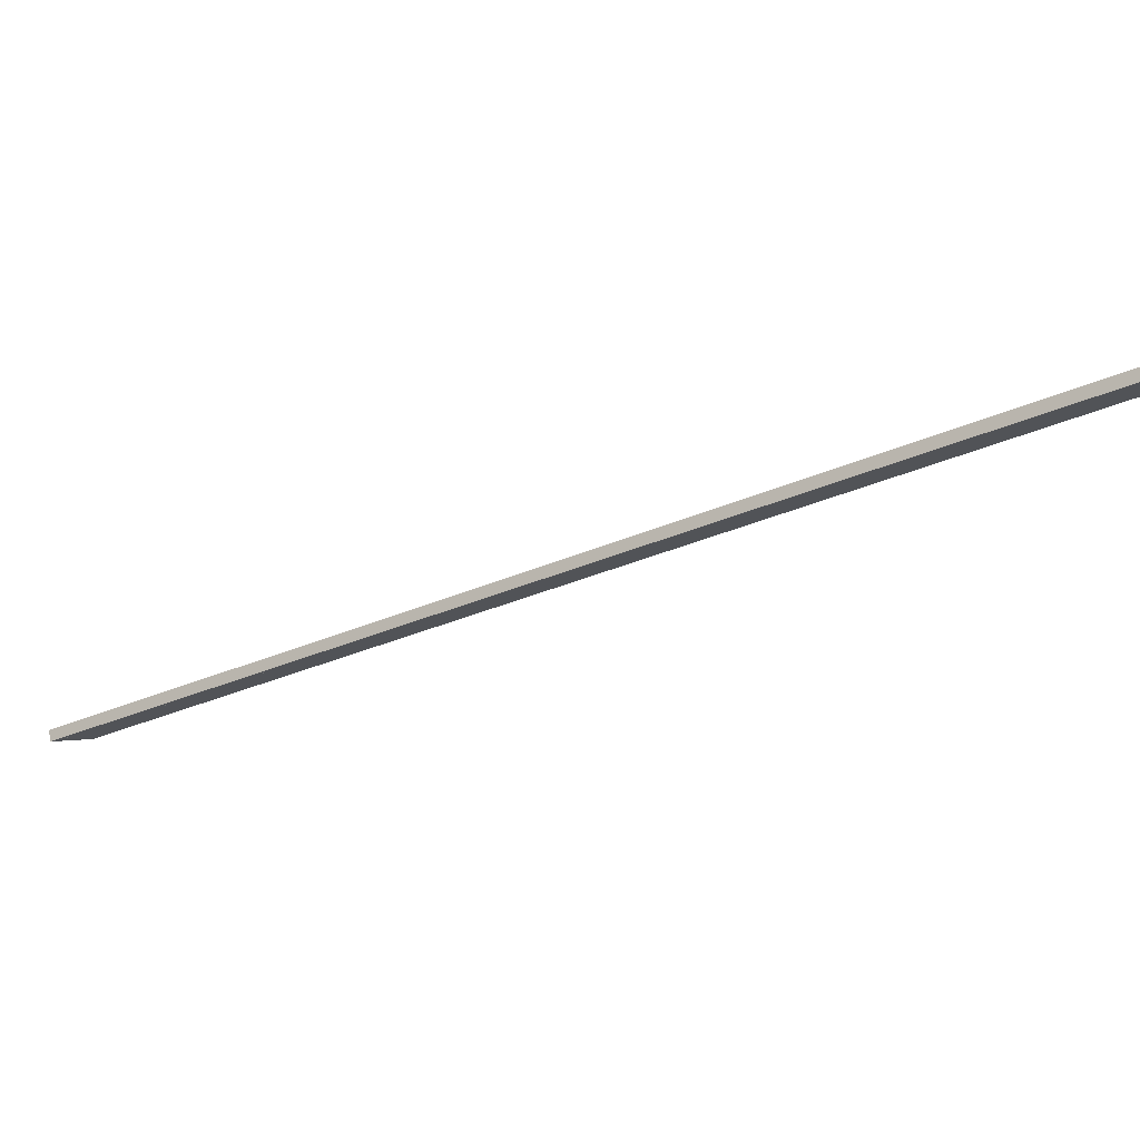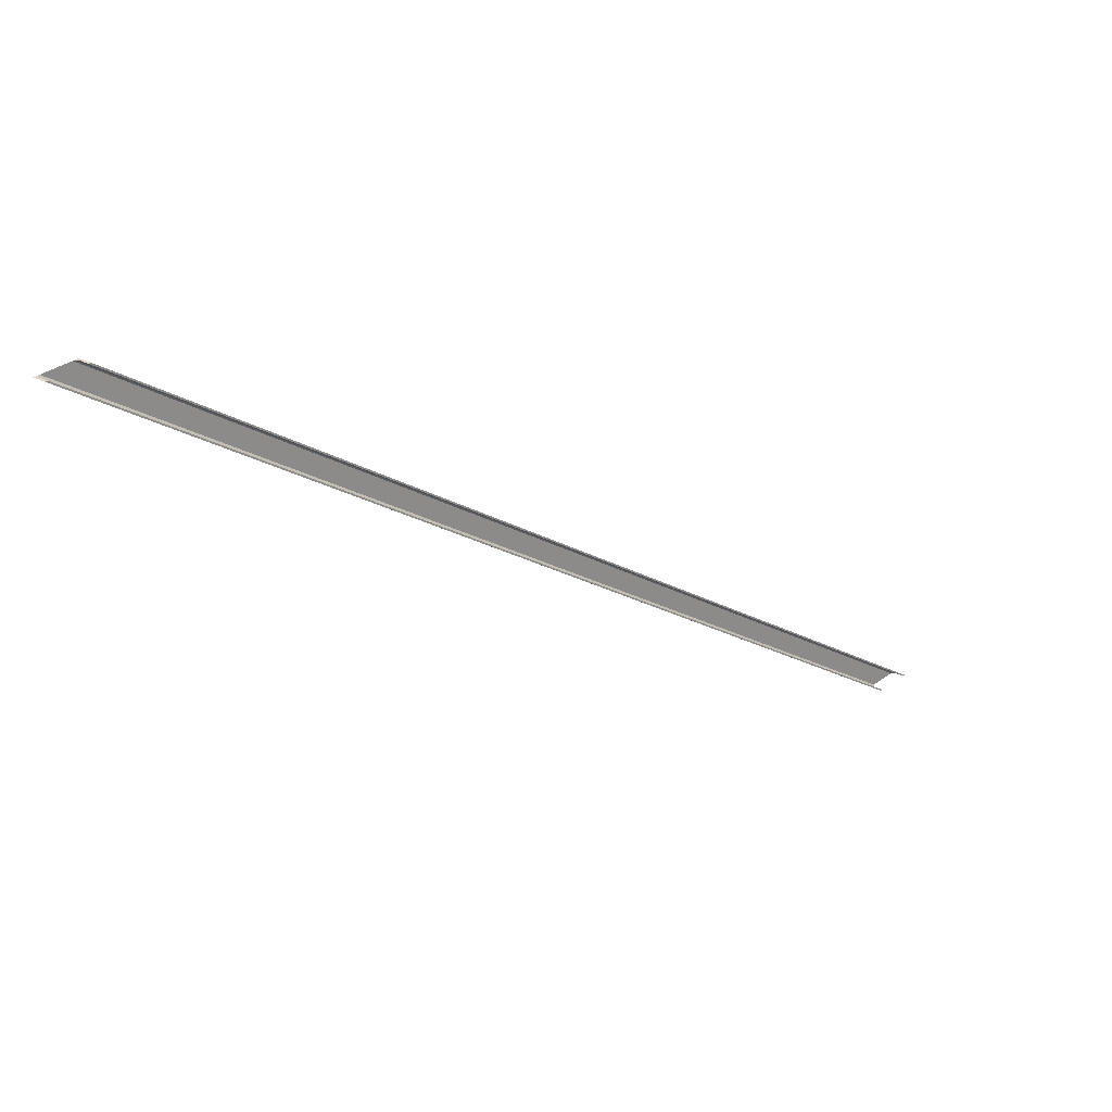
<metadata>
{"format":"obj","ext":"obj","renderer":"f3d","projection":"perspective","resolution":1024,"background":"white","views":[{"elev":62.9,"azim":86.4,"up":"+Y"},{"elev":30.5,"azim":-137.5,"up":"+Y"}]}
</metadata>
<code>
o 378
v 2166 1881 59.66
v 2166 1881 59.68
v 2166 1881 59.67
v 2166 1881 59.69
v 2166 1881 59.71
v 2166 1881 59.68
v 2166 1881 59.69
v 2166 1881 59.67
v 2166 1887 51.67
v 2166 1881 59.67
v 2166 1887 51.69
v 2166 1887 51.67
v 2166 1881 59.69
v 2166 1887 51.69
v 2166 1881 59.67
v 2166 1887 51.68
v 2166 1887 51.69
v 2166 1887 51.69
v 2166 1887 51.66
v 2166 1887 51.67
v 2166 1881 59.66
v 2166 1887 51.66
v 2166 1887 51.66
v 2166 1887 51.66
v 2166 1881 60
v 2166 1887 51.71
v 2166 1881 59.69
v 2166 1881 60
v 2166 1887 52
v 2166 1881 59.68
v 2166 1881 59.69
v 2166 1881 59.71
v 2166 1881 59.71
v 2166 1887 51.95
v 2166 1881 59.95
v 2166 1887 52.01
v 2166 1881 60.01
v 2166 1887 52.01
v 2166 1881 59.99
v 2166 1881 59.99
v 2166 1887 51.99
v 2166 1881 60
v 2166 1887 52.01
v 2166 1887 52
v 2166 1887 51.99
v 2166 1881 59.98
v 2166 1887 52
v 2166 1887 51.99
v 2166 1887 51.98
v 2166 1887 51.97
v 2166 1887 51.95
v 2166 1881 59.97
v 2166 1887 51.97
v 2166 1887 51.98
v 2166 1881 59.99
f 1 2 3
f 4 1 5
f 6 1 4
f 7 8 6
f 9 1 10
f 10 11 12
f 6 11 13
f 14 15 13
f 14 16 9
f 17 2 16
f 2 18 16
f 16 19 20
f 21 20 22
f 18 23 16
f 24 25 21
f 26 23 18
f 27 26 18
f 28 23 29
f 18 30 31
f 26 31 32
f 33 34 26
f 34 33 35
f 28 36 37
f 38 39 37
f 40 36 41
f 40 42 37
f 43 42 44
f 45 46 40
f 47 48 36
f 46 48 49
f 47 49 48
f 47 50 49
f 47 51 50
f 35 50 51
f 52 49 50
f 53 35 52
f 54 52 46
f 35 25 52
f 52 25 46
f 46 25 55

</code>
